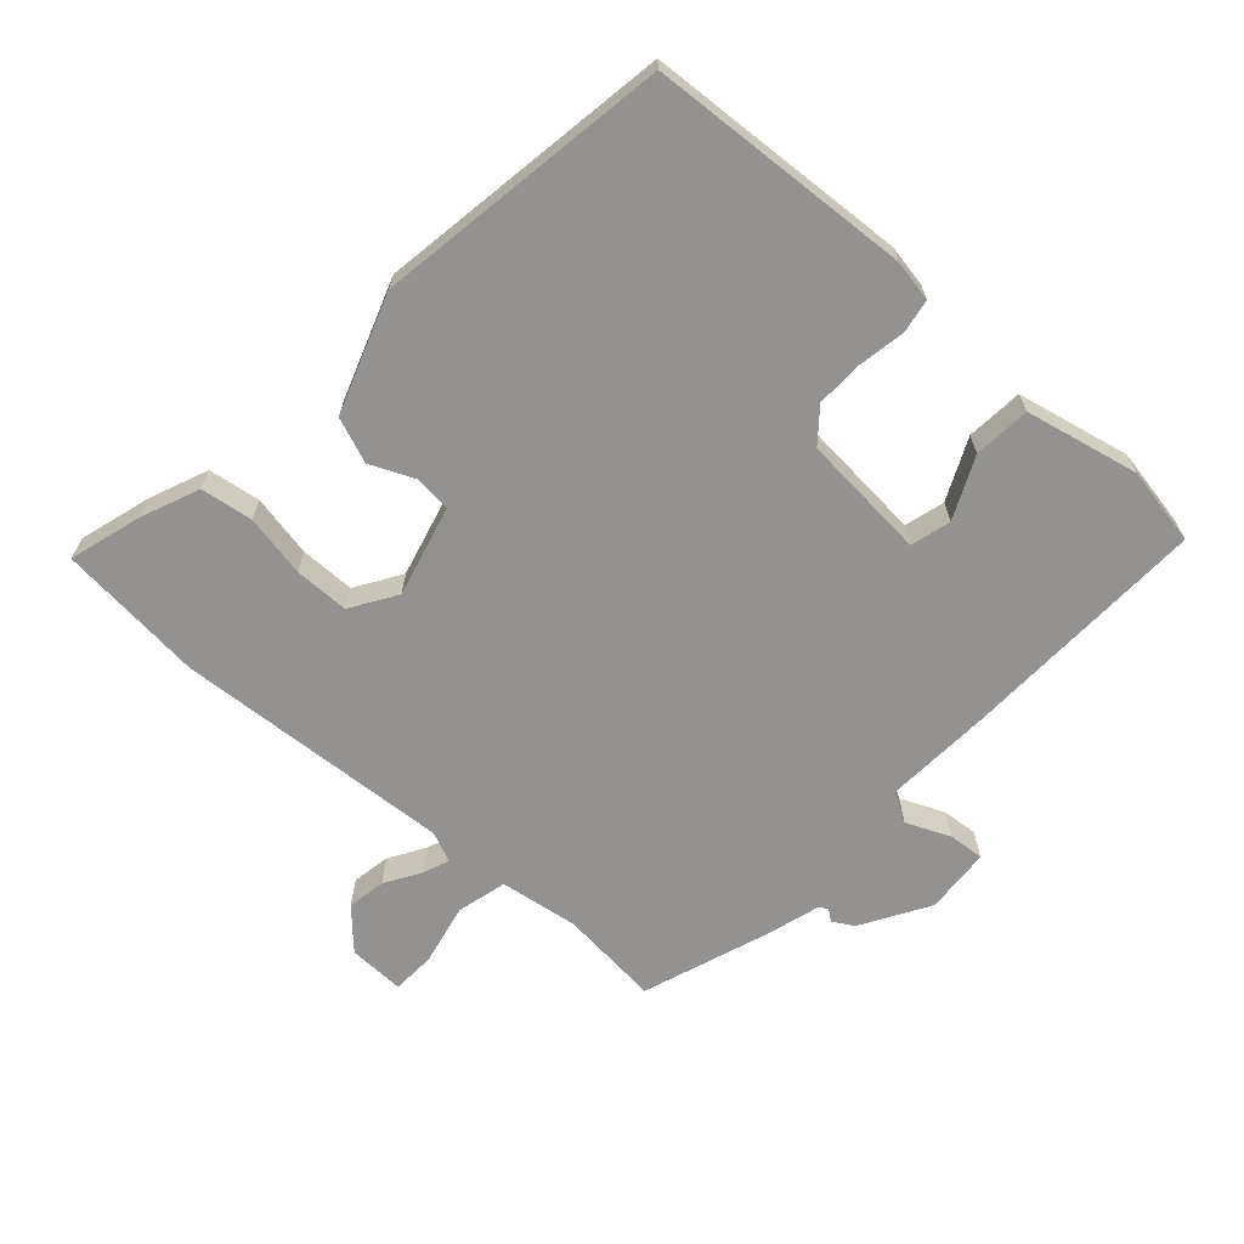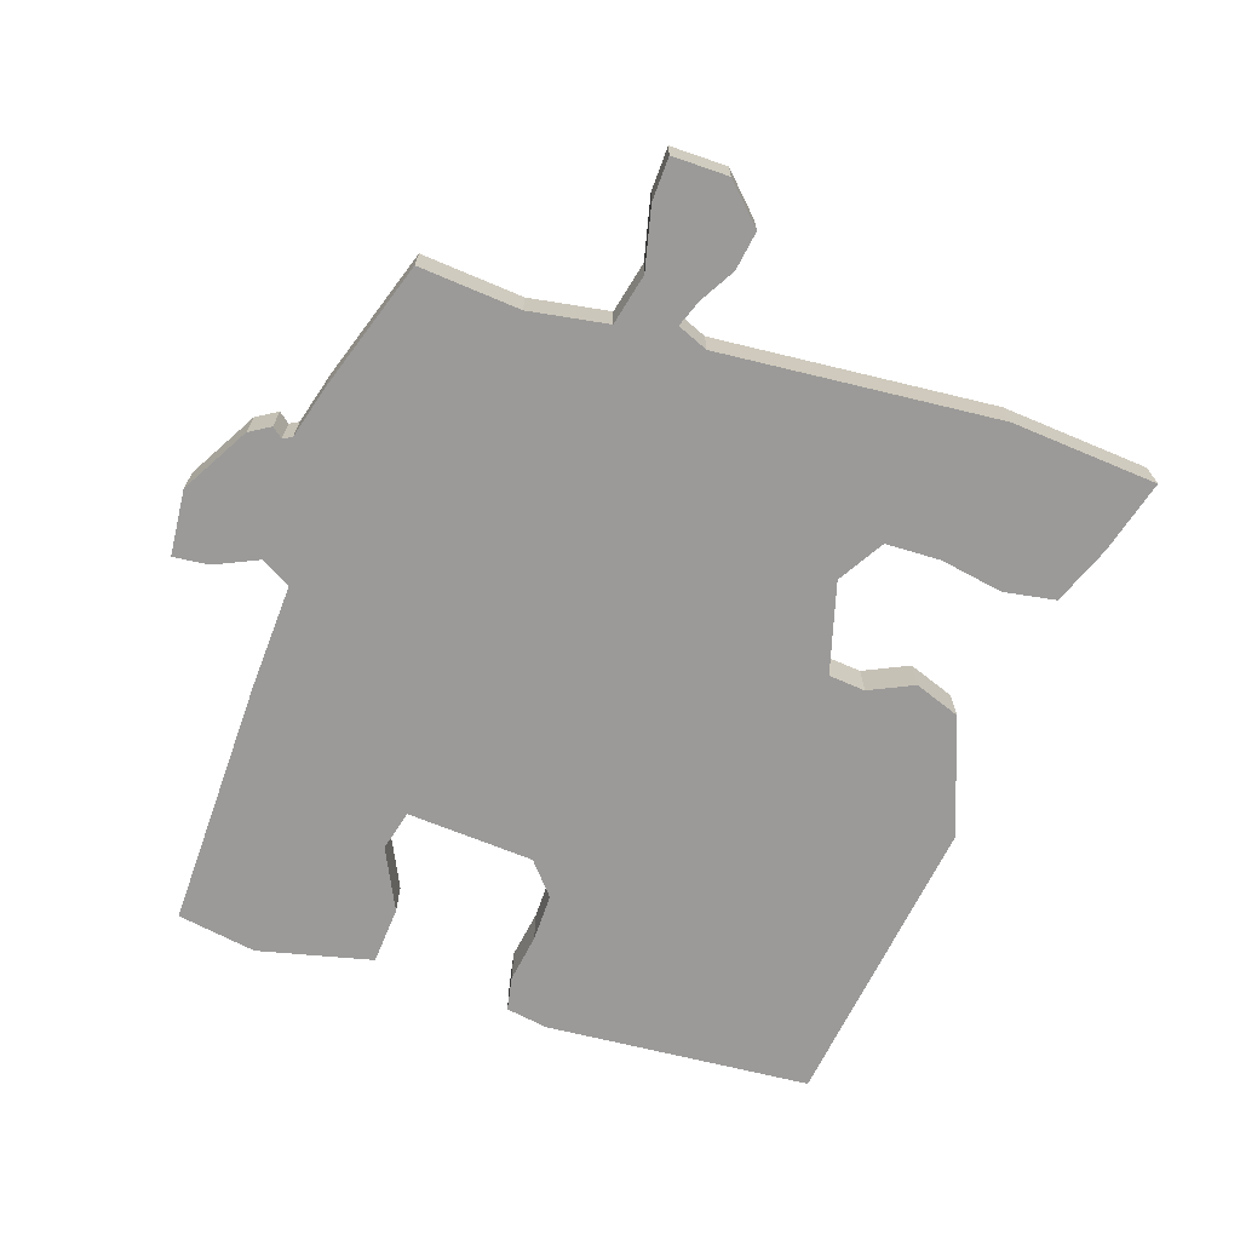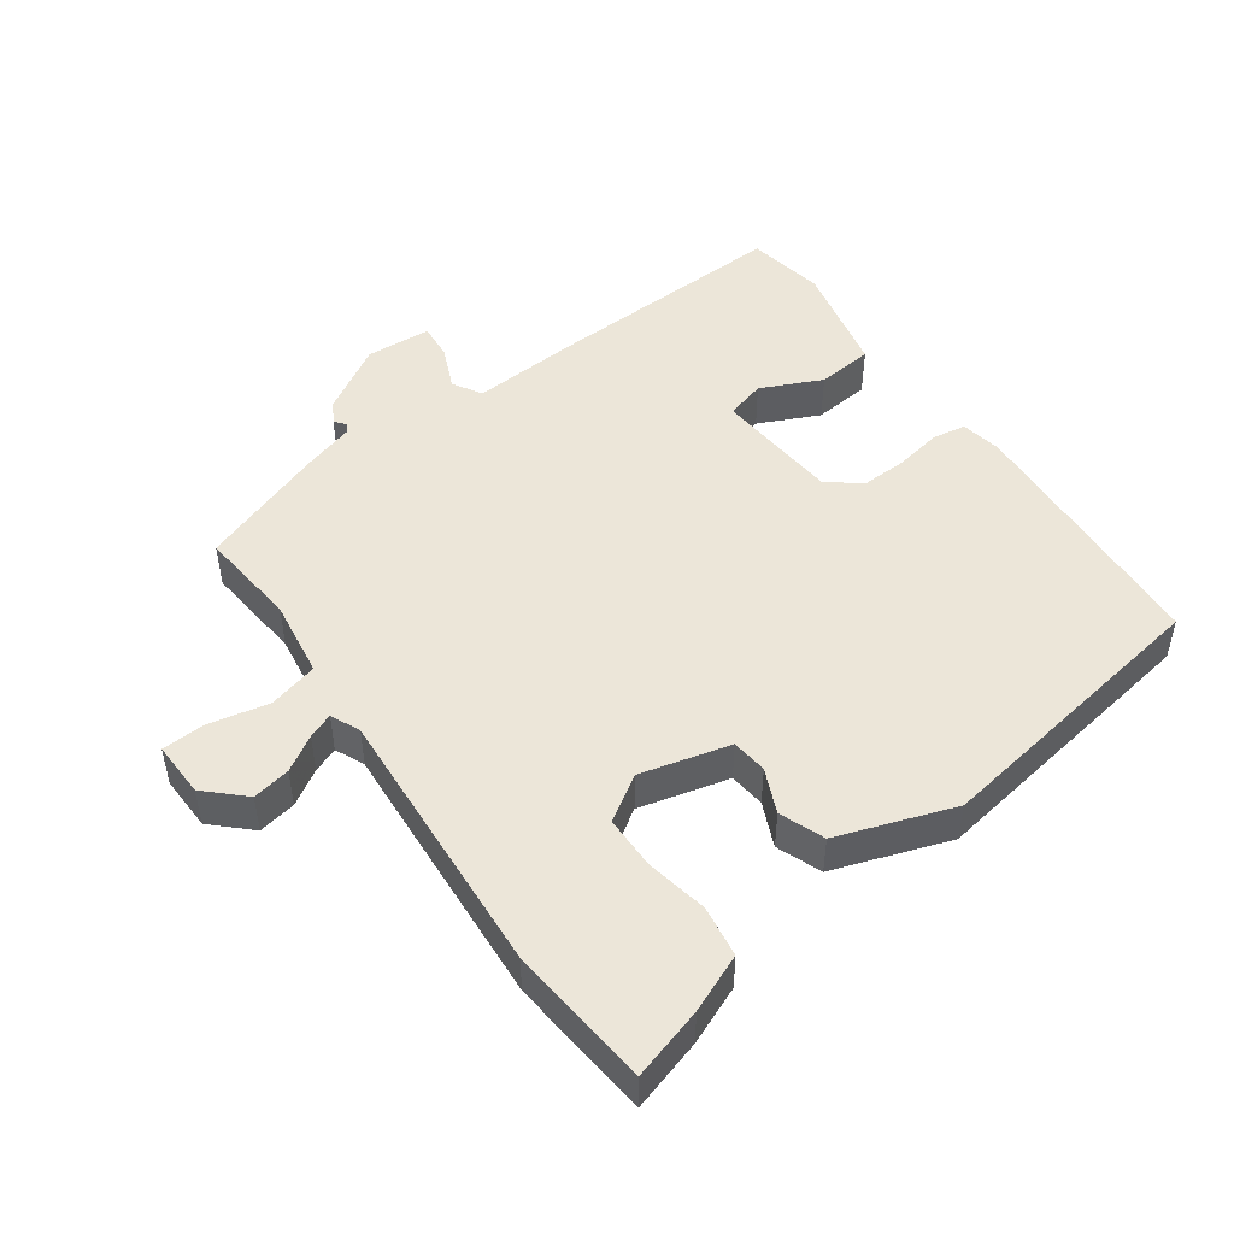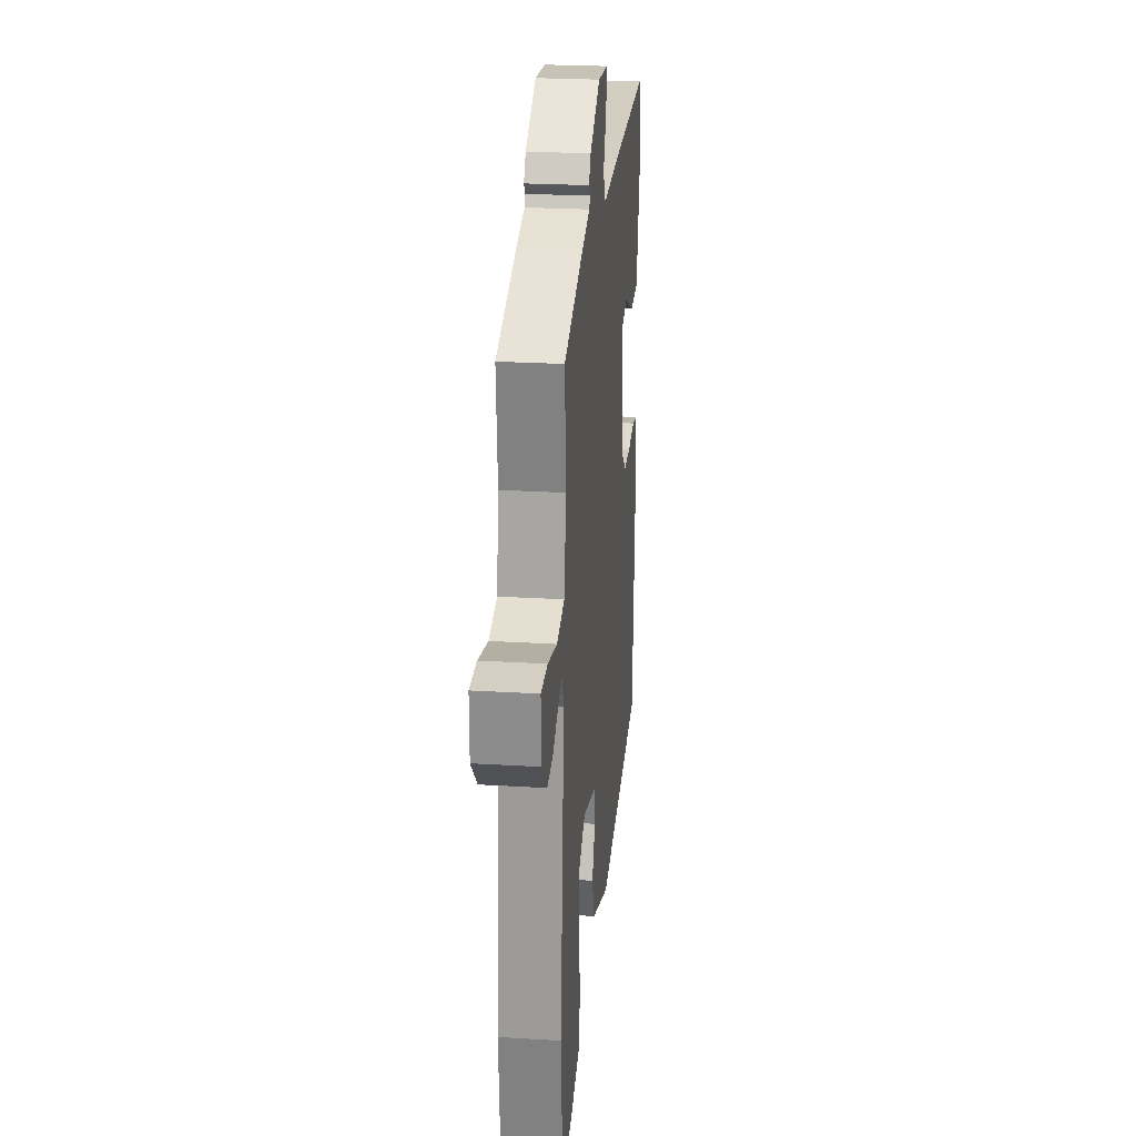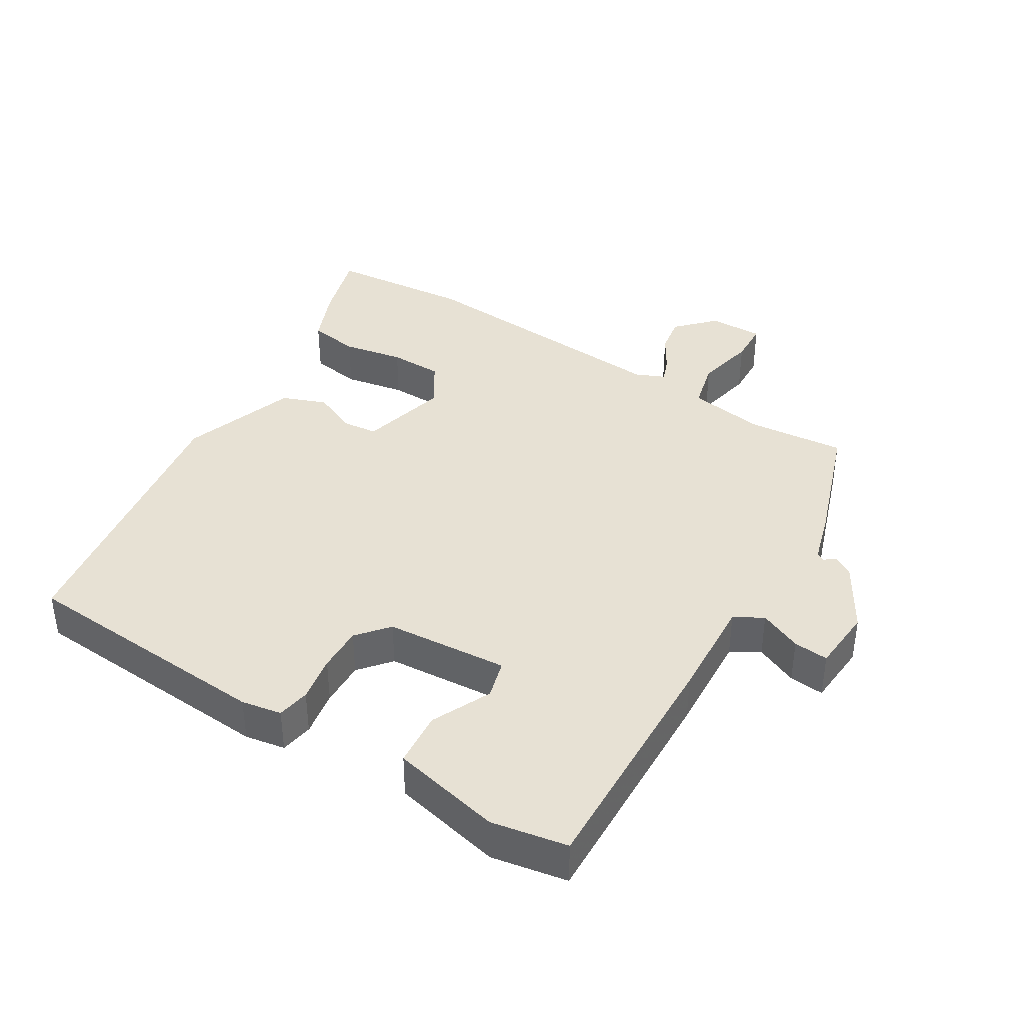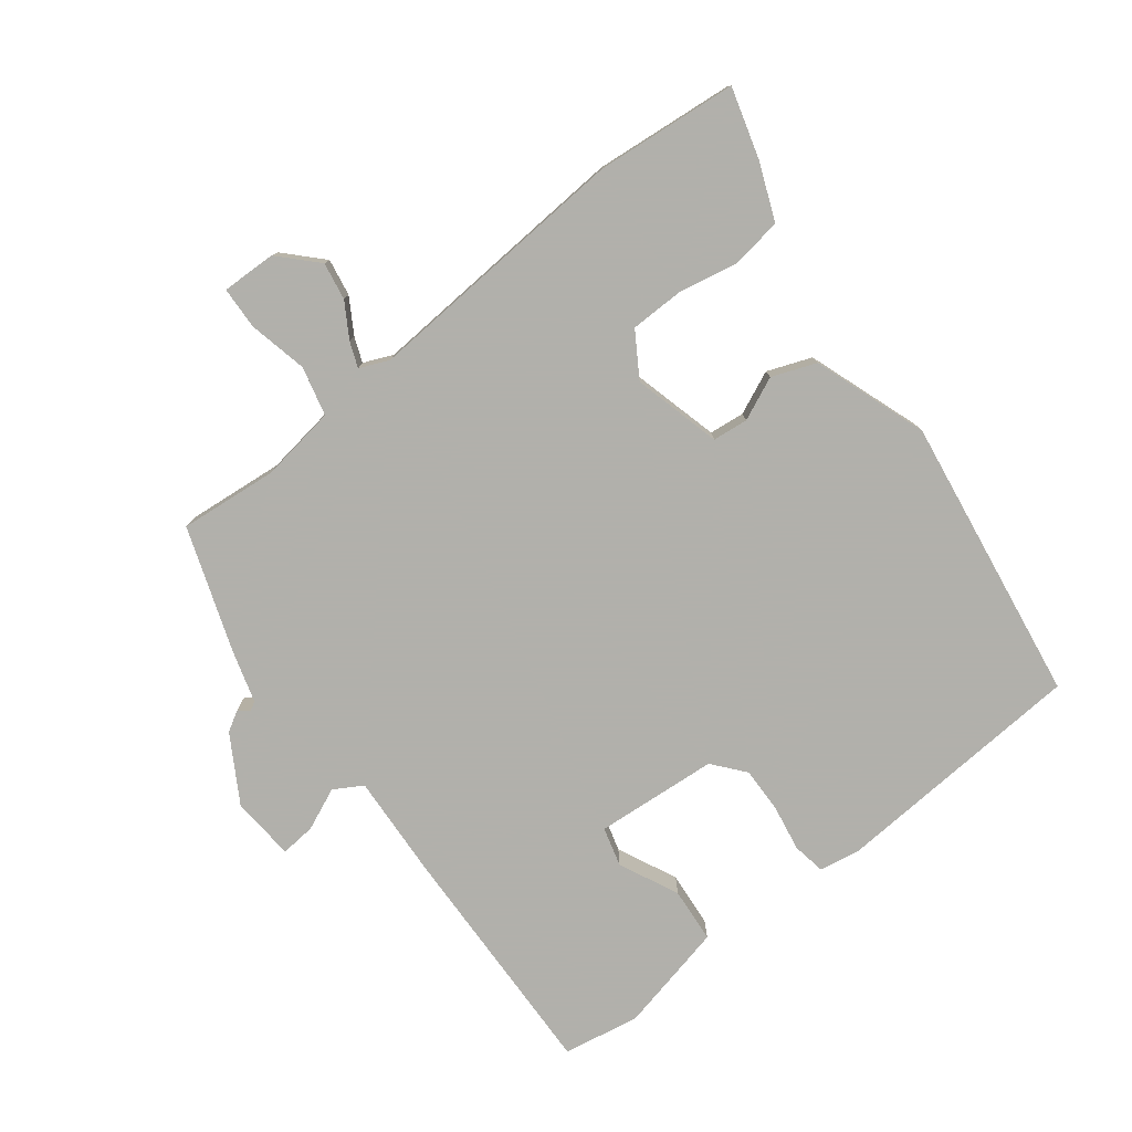
<metadata>
{"format":"obj","ext":"obj","renderer":"f3d","projection":"perspective","resolution":1024,"background":"white","views":[{"elev":-66.5,"azim":-132.8,"up":"+Y"},{"elev":-69.5,"azim":71.7,"up":"+Y"},{"elev":49.0,"azim":143.6,"up":"+Y"},{"elev":24.0,"azim":95.8,"up":"+Z"},{"elev":39.6,"azim":-59.0,"up":"+Y"},{"elev":-78.5,"azim":127.1,"up":"+Y"}]}
</metadata>
<code>
v 0.515 0.07 -0.319
v 0.498 0.07 -0.527
v 0.394 0.07 -0.498
v 0.311 0.07 -0.465
v 0.299 0.07 -0.391
v 0.315 0.07 -0.302
v 0.313 0.07 -0.224
v 0.248 0.07 -0.184
v 0.119 0.07 -0.219
v 0.114 0.07 -0.271
v 0.143 0.07 -0.334
v 0.119 0.07 -0.399
v -0.048 0.07 -0.46
v -0.468 0.07 -0.401
v -0.497 0.07 -0.026
v -0.487 0.07 0.033
v -0.439 0.07 0.042
v -0.371 0.07 0.031
v -0.304 0.07 0.03
v -0.258 0.07 0.069
v -0.246 0.07 0.249
v -0.303 0.07 0.264
v -0.39 0.07 0.222
v -0.471 0.07 0.228
v -0.509 0.07 0.389
v -0.49 0.07 0.501
v -0.134 0.07 0.494
v 0.017 0.07 0.487
v 0.041 0.07 0.529
v 0.013 0.07 0.591
v 0.008 0.07 0.642
v 0.102 0.07 0.65
v 0.199 0.07 0.594
v 0.217 0.07 0.564
v 0.205 0.07 0.549
v 0.212 0.07 0.536
v 0.287 0.07 0.515
v 0.471 0.07 0.453
v 0.459 0.07 0.309
v 0.477 0.07 0.197
v 0.549 0.07 0.18
v 0.636 0.07 0.2
v 0.698 0.07 0.198
v 0.697 0.07 0.118
v 0.644 0.07 0.066
v 0.589 0.07 0.075
v 0.538 0.07 0.105
v 0.501 0.07 0.119
v 0.483 0.07 0.076
v 0.515 0 -0.319
v 0.498 0 -0.527
v 0.394 0 -0.498
v 0.311 0 -0.465
v 0.299 0 -0.391
v 0.315 0 -0.302
v 0.313 0 -0.224
v 0.248 0 -0.184
v 0.119 0 -0.219
v 0.114 0 -0.271
v 0.143 0 -0.334
v 0.119 0 -0.399
v -0.048 0 -0.46
v -0.468 0 -0.401
v -0.497 0 -0.026
v -0.487 0 0.033
v -0.439 0 0.042
v -0.371 0 0.031
v -0.304 0 0.03
v -0.258 0 0.069
v -0.246 0 0.249
v -0.303 0 0.264
v -0.39 0 0.222
v -0.471 0 0.228
v -0.509 0 0.389
v -0.49 0 0.501
v -0.134 0 0.494
v 0.017 0 0.487
v 0.041 0 0.529
v 0.013 0 0.591
v 0.008 0 0.642
v 0.102 0 0.65
v 0.199 0 0.594
v 0.217 0 0.564
v 0.205 0 0.549
v 0.212 0 0.536
v 0.287 0 0.515
v 0.471 0 0.453
v 0.459 0 0.309
v 0.477 0 0.197
v 0.549 0 0.18
v 0.636 0 0.2
v 0.698 0 0.198
v 0.697 0 0.118
v 0.644 0 0.066
v 0.589 0 0.075
v 0.538 0 0.105
v 0.501 0 0.119
v 0.483 0 0.076
f 45 46 47
f 44 45 47
f 43 44 47
f 42 43 47
f 41 42 47
f 40 41 47 48
f 36 37 38 39
f 36 39 40
f 33 34 35
f 32 33 35
f 31 32 35
f 30 31 35
f 29 30 35
f 28 29 35 36
f 26 27 28
f 25 26 28
f 24 25 28
f 23 24 28
f 22 23 28
f 40 48 49
f 36 40 49
f 28 36 49
f 22 28 49
f 21 22 49
f 16 17 18
f 15 16 18
f 14 15 18
f 13 14 18
f 12 13 18
f 11 12 18
f 10 11 18
f 9 10 18 19
f 8 9 19 20
f 4 5 6
f 3 4 6
f 2 3 6
f 1 2 6
f 49 1 6
f 49 6 7
f 8 20 21 49
f 7 8 49
f 96 95 94
f 96 94 93
f 96 93 92
f 96 92 91
f 96 91 90
f 97 96 90 89
f 88 87 86 85
f 89 88 85
f 84 83 82
f 84 82 81
f 84 81 80
f 84 80 79
f 84 79 78
f 85 84 78 77
f 77 76 75
f 77 75 74
f 77 74 73
f 77 73 72
f 77 72 71
f 98 97 89
f 98 89 85
f 98 85 77
f 98 77 71
f 98 71 70
f 67 66 65
f 67 65 64
f 67 64 63
f 67 63 62
f 67 62 61
f 67 61 60
f 67 60 59
f 68 67 59 58
f 69 68 58 57
f 55 54 53
f 55 53 52
f 55 52 51
f 55 51 50
f 55 50 98
f 56 55 98
f 98 70 69 57
f 98 57 56
f 1 50 51 2
f 2 51 52 3
f 3 52 53 4
f 4 53 54 5
f 5 54 55 6
f 6 55 56 7
f 7 56 57 8
f 8 57 58 9
f 9 58 59 10
f 10 59 60 11
f 11 60 61 12
f 12 61 62 13
f 13 62 63 14
f 14 63 64 15
f 15 64 65 16
f 16 65 66 17
f 17 66 67 18
f 18 67 68 19
f 19 68 69 20
f 20 69 70 21
f 21 70 71 22
f 22 71 72 23
f 23 72 73 24
f 24 73 74 25
f 25 74 75 26
f 26 75 76 27
f 27 76 77 28
f 28 77 78 29
f 29 78 79 30
f 30 79 80 31
f 31 80 81 32
f 32 81 82 33
f 33 82 83 34
f 34 83 84 35
f 35 84 85 36
f 36 85 86 37
f 37 86 87 38
f 38 87 88 39
f 39 88 89 40
f 40 89 90 41
f 41 90 91 42
f 42 91 92 43
f 43 92 93 44
f 44 93 94 45
f 45 94 95 46
f 46 95 96 47
f 47 96 97 48
f 48 97 98 49
f 49 98 50 1

</code>
